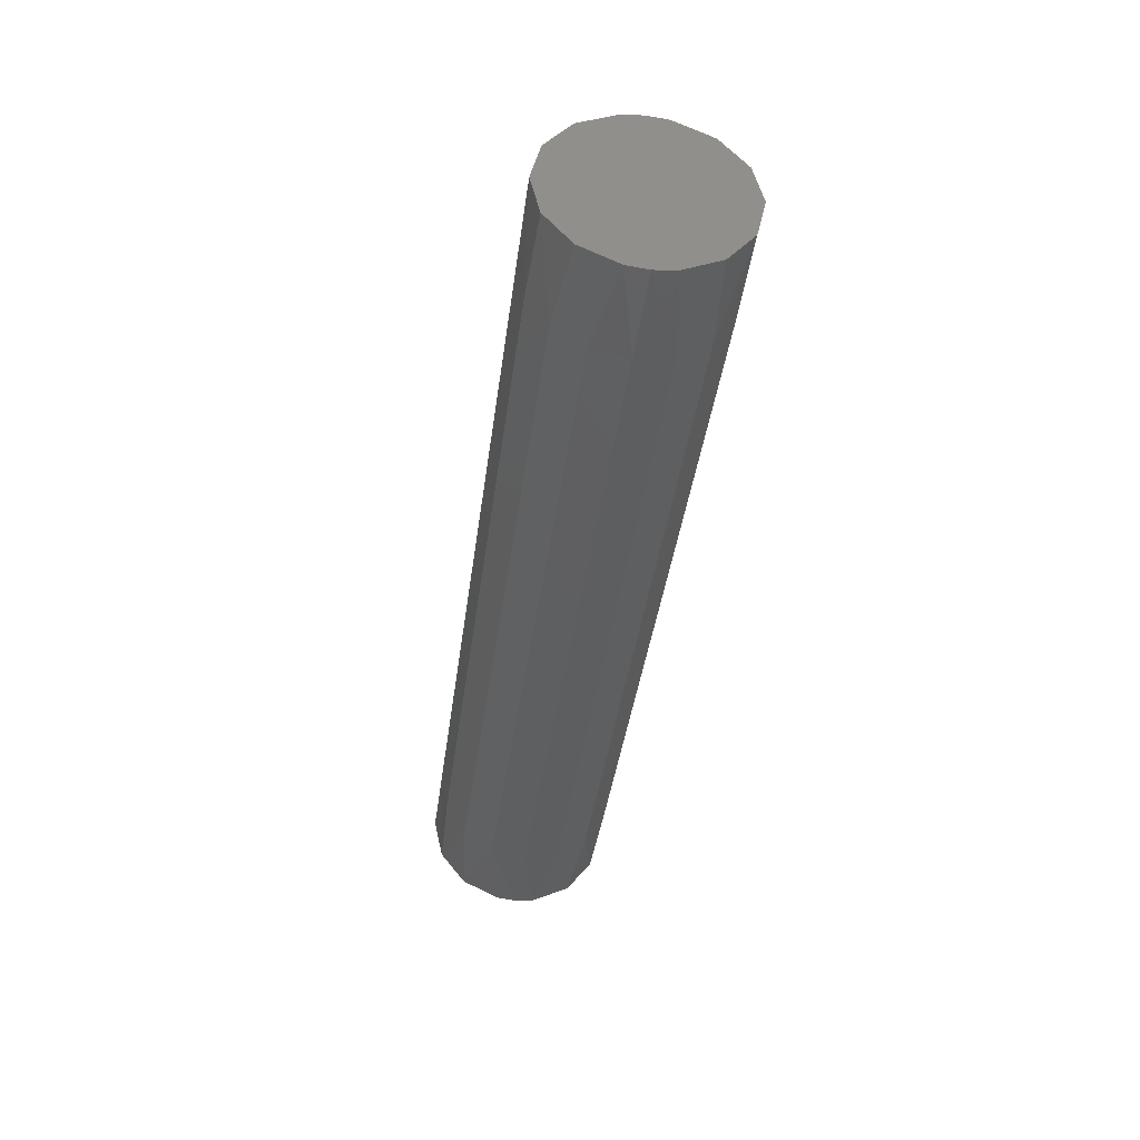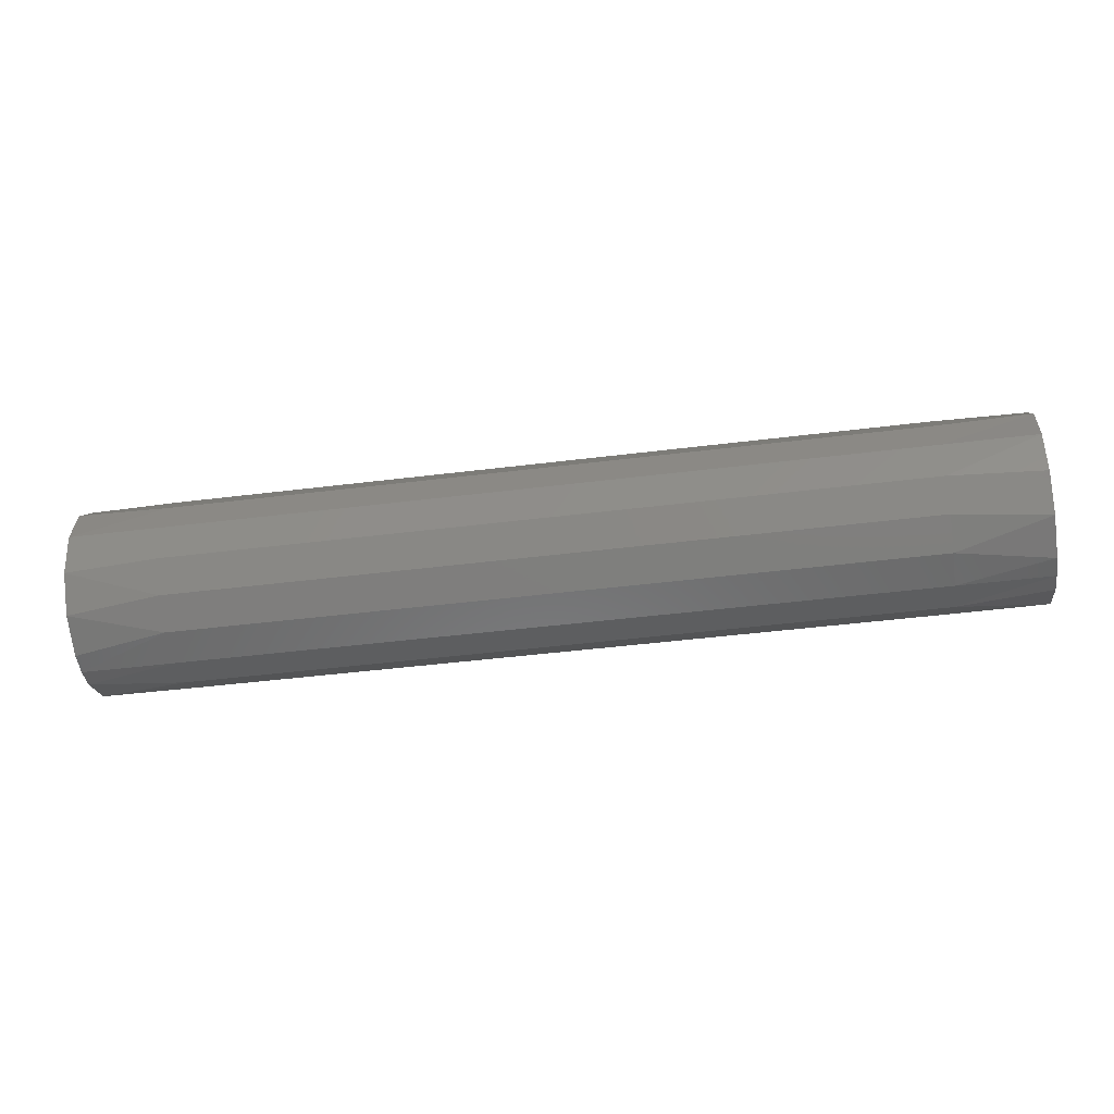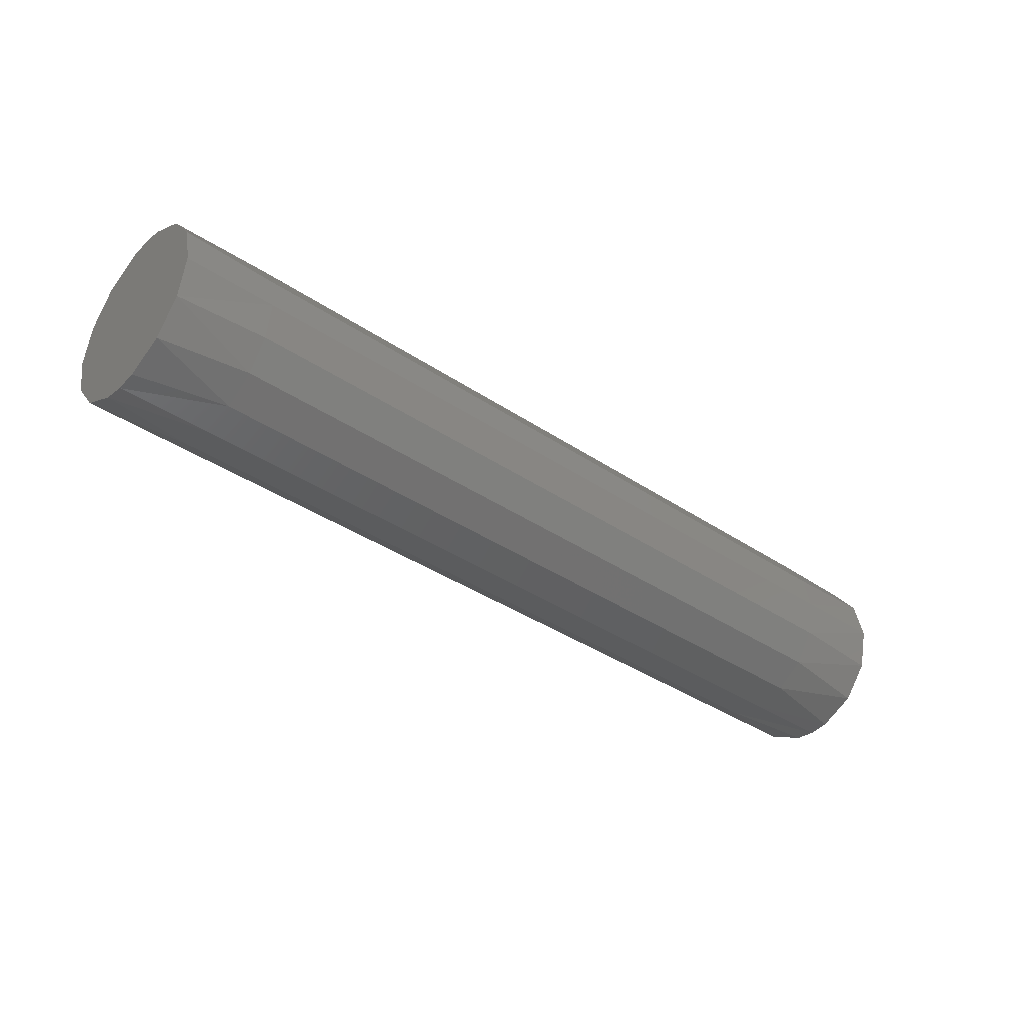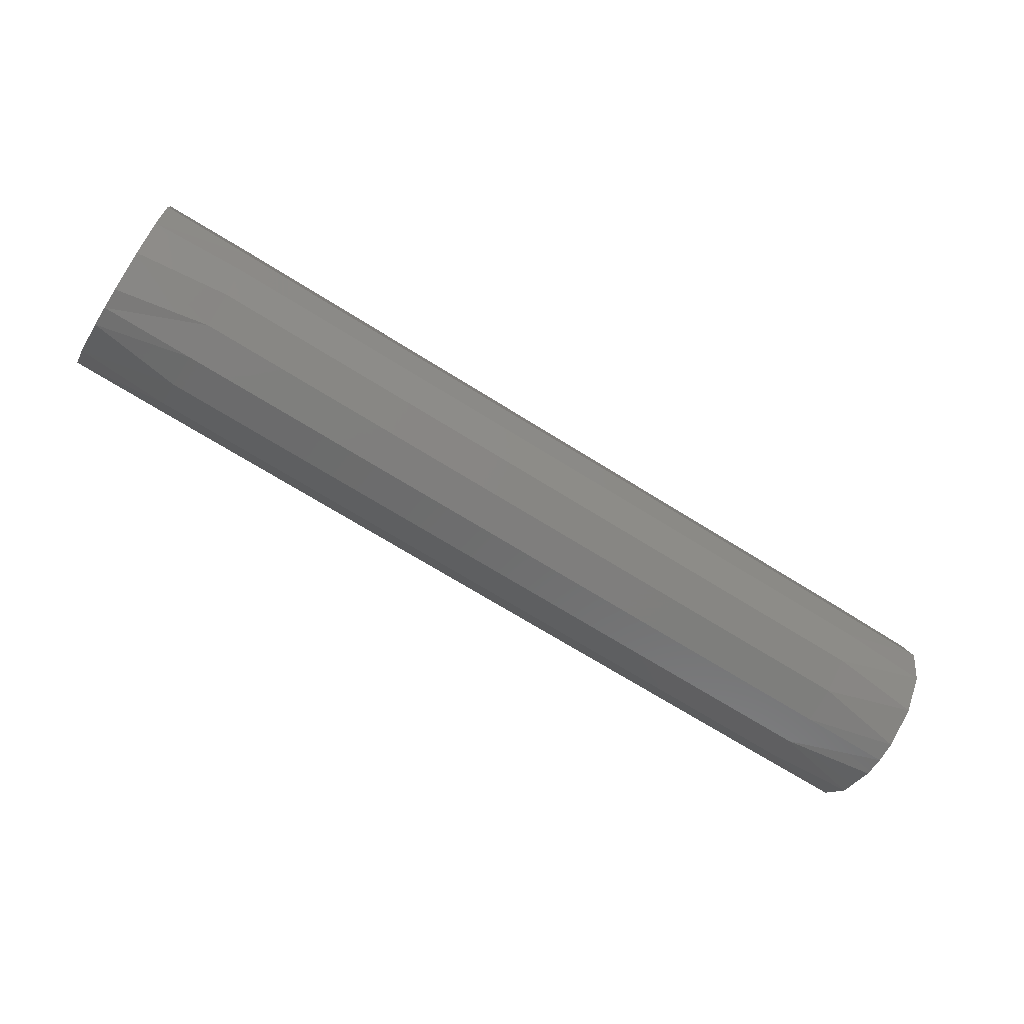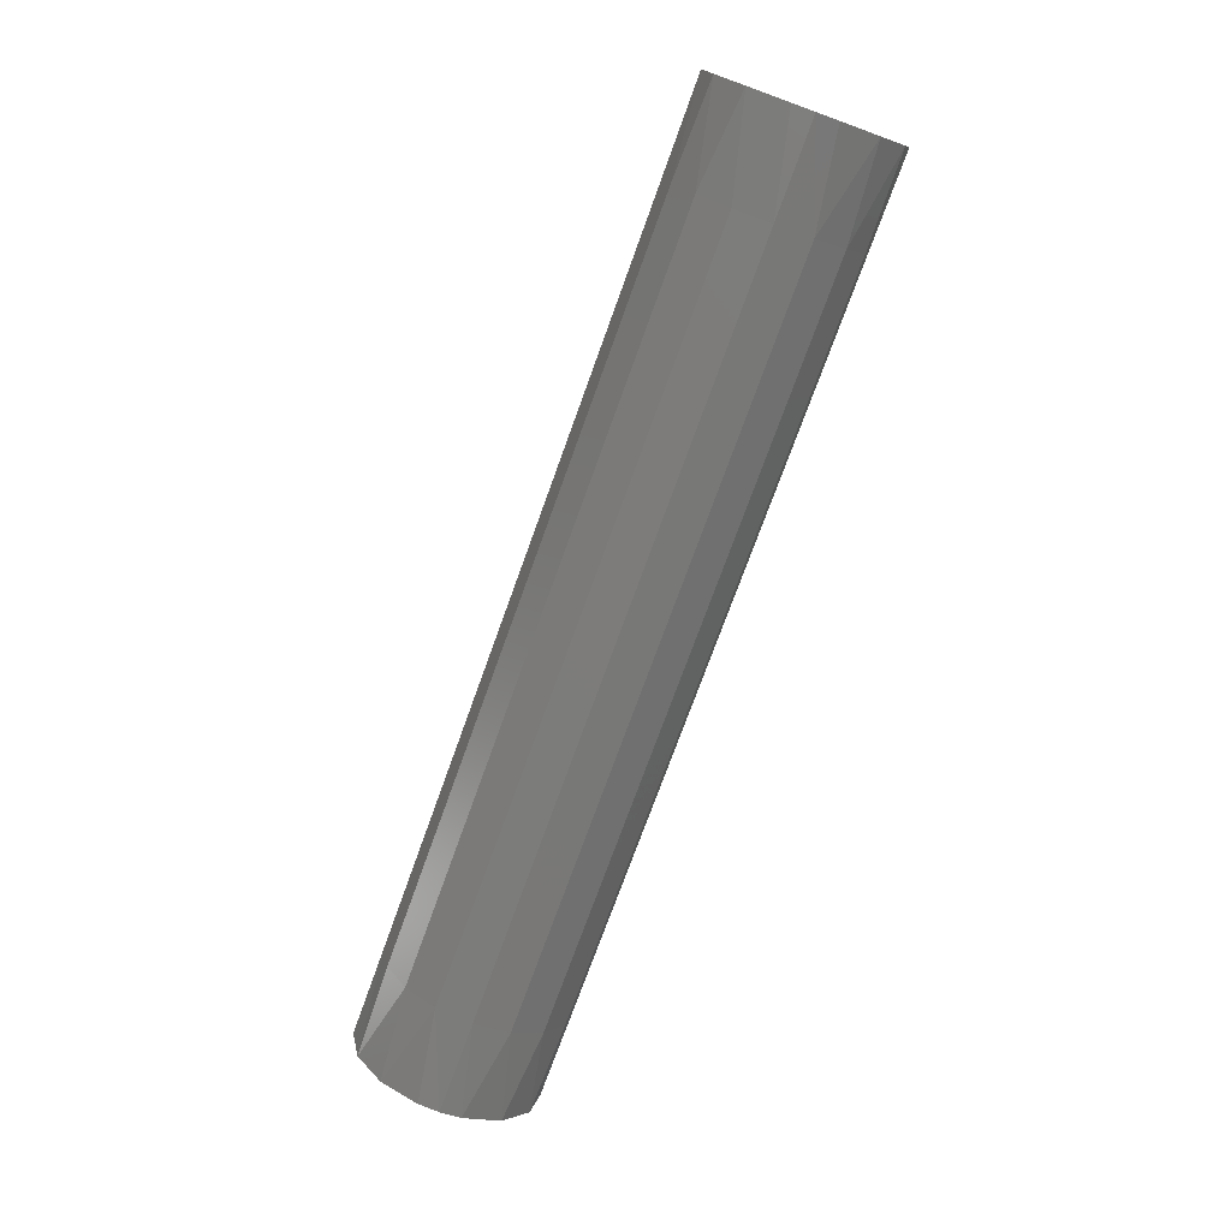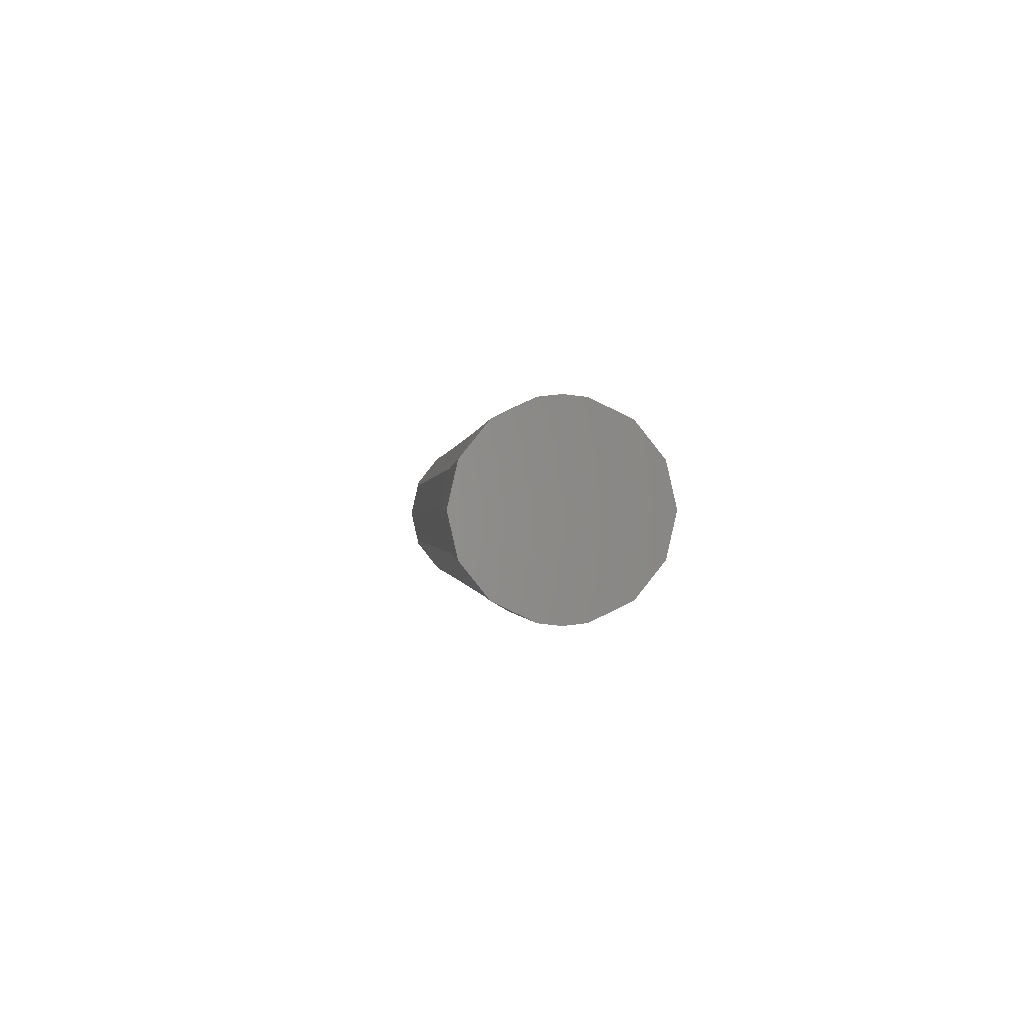
<metadata>
{"format":"stl","ext":"stl","renderer":"f3d","projection":"perspective","resolution":1024,"background":"white","views":[{"elev":-39.8,"azim":82.5,"up":"+Y"},{"elev":-46.1,"azim":-171.9,"up":"+Y"},{"elev":-37.4,"azim":139.1,"up":"+Y"},{"elev":-68.5,"azim":-32.3,"up":"+Y"},{"elev":-74.8,"azim":-109.9,"up":"+Y"},{"elev":-0.2,"azim":85.0,"up":"+Y"}]}
</metadata>
<code>
# stl→obj: 178 verts, 352 faces
v -25 5 -3.469e-16
v -25 2.169 -4.505
v -25 -6.123e-16 -5
v -20 0 -5
v -25 0 0
v -25 -2.169 -4.505
v -20 -1.913 -4.619
v -25 3.909 -3.117
v -20 3.536 -3.536
v -20 1.913 -4.619
v -25 4.875 -1.113
v -20 4.619 -1.913
v -25 4.875 1.113
v -20 5 -3.062e-16
v -25 -4.875 -1.113
v -25 -5 9.298e-16
v -25 6.123e-16 5
v -25 -3.909 -3.117
v -25 3.909 3.117
v -25 2.169 4.505
v -20 -5 9.185e-16
v -25 -2.169 4.505
v -25 -3.909 3.117
v -25 -4.875 1.113
v -20 -4.619 1.913
v -20 -4.619 -1.913
v -20 -3.536 -3.536
v -20 4.619 1.913
v -20 3.536 3.536
v -20 1.913 4.619
v -20 6.123e-16 5
v -20 -3.536 3.536
v -20 -1.913 4.619
v 25 -5 9.298e-16
v 25 -2.169 -4.505
v 25 -6.123e-16 -5
v 20.04 0 -5
v 25 0 0
v 25 2.169 -4.505
v 20.04 1.913 -4.619
v 25 -3.909 -3.117
v 20.04 -3.536 -3.536
v 20.04 -1.913 -4.619
v 25 -4.875 -1.113
v 20.04 -4.619 -1.913
v 25 -4.875 1.113
v 20.04 -5 9.185e-16
v 25 4.875 -1.113
v 25 5 -3.469e-16
v 25 6.123e-16 5
v 25 3.909 -3.117
v 25 -3.909 3.117
v 25 -2.169 4.505
v 20.04 5 -3.062e-16
v 25 3.909 3.117
v 25 4.875 1.113
v 20.04 4.619 1.913
v 25 2.169 4.505
v 20.04 4.619 -1.913
v 20.04 3.536 -3.536
v 20.04 -4.619 1.913
v 20.04 -3.536 3.536
v 20.04 -1.913 4.619
v 20.04 6.123e-16 5
v 20.04 3.536 3.536
v 20.04 1.913 4.619
v -14.99 0 -5
v -14.99 -1.913 -4.619
v -14.99 1.913 -4.619
v -14.99 3.536 -3.536
v -14.99 4.619 -1.913
v -14.99 5 -3.062e-16
v -14.99 4.619 1.913
v -14.99 3.536 3.536
v -14.99 1.913 4.619
v -14.99 6.123e-16 5
v -9.99 0 -5
v -9.99 -1.913 -4.619
v -9.99 1.913 -4.619
v -9.99 3.536 -3.536
v -9.99 4.619 -1.913
v -9.99 5 -3.062e-16
v -9.99 4.619 1.913
v -9.99 3.536 3.536
v -9.99 1.913 4.619
v -9.99 6.123e-16 5
v -14.99 -1.913 4.619
v -4.985 0 -5
v -4.985 -1.913 -4.619
v -4.985 1.913 -4.619
v -4.985 3.536 -3.536
v -4.985 4.619 -1.913
v -4.985 5 -3.062e-16
v -4.985 4.619 1.913
v -4.985 3.536 3.536
v -4.985 1.913 4.619
v -4.985 6.123e-16 5
v -9.99 -1.913 4.619
v 0.02 0 -5
v 0.02 -1.913 -4.619
v 0.02 1.913 -4.619
v 0.02 3.536 -3.536
v 0.02 4.619 -1.913
v 0.02 5 -3.062e-16
v 0.02 4.619 1.913
v 0.02 3.536 3.536
v 0.02 1.913 4.619
v 0.02 6.123e-16 5
v -4.985 -1.913 4.619
v 5.025 0 -5
v 5.025 -1.913 -4.619
v 5.025 1.913 -4.619
v 5.025 3.536 -3.536
v 5.025 4.619 -1.913
v 5.025 5 -3.062e-16
v 5.025 4.619 1.913
v 5.025 3.536 3.536
v 5.025 1.913 4.619
v 5.025 6.123e-16 5
v 0.02 -1.913 4.619
v 10.03 0 -5
v 10.03 -1.913 -4.619
v 10.03 1.913 -4.619
v 10.03 3.536 -3.536
v 10.03 4.619 -1.913
v 10.03 5 -3.062e-16
v 10.03 4.619 1.913
v 10.03 3.536 3.536
v 10.03 1.913 4.619
v 10.03 6.123e-16 5
v 5.025 -1.913 4.619
v 15.04 0 -5
v 15.04 -1.913 -4.619
v 15.04 1.913 -4.619
v 15.04 3.536 -3.536
v 15.04 4.619 -1.913
v 15.04 5 -3.062e-16
v 15.04 4.619 1.913
v 15.04 3.536 3.536
v 15.04 1.913 4.619
v 15.04 6.123e-16 5
v 10.03 -1.913 4.619
v 15.04 -1.913 4.619
v -14.99 -3.536 3.536
v -14.99 -4.619 1.913
v -14.99 -5 9.185e-16
v -14.99 -4.619 -1.913
v -14.99 -3.536 -3.536
v -9.99 -3.536 3.536
v -9.99 -4.619 1.913
v -9.99 -5 9.185e-16
v -9.99 -4.619 -1.913
v -9.99 -3.536 -3.536
v -4.985 -3.536 3.536
v -4.985 -4.619 1.913
v -4.985 -5 9.185e-16
v -4.985 -4.619 -1.913
v -4.985 -3.536 -3.536
v 0.02 -3.536 3.536
v 0.02 -4.619 1.913
v 0.02 -5 9.185e-16
v 0.02 -4.619 -1.913
v 0.02 -3.536 -3.536
v 5.025 -3.536 3.536
v 5.025 -4.619 1.913
v 5.025 -5 9.185e-16
v 5.025 -4.619 -1.913
v 5.025 -3.536 -3.536
v 10.03 -3.536 3.536
v 10.03 -4.619 1.913
v 10.03 -5 9.185e-16
v 10.03 -4.619 -1.913
v 10.03 -3.536 -3.536
v 15.04 -3.536 3.536
v 15.04 -4.619 1.913
v 15.04 -5 9.185e-16
v 15.04 -4.619 -1.913
v 15.04 -3.536 -3.536
f 1 2 3
f 4 3 2
f 5 1 3
f 6 5 3
f 7 6 3
f 7 3 4
f 1 8 2
f 9 2 8
f 10 4 2
f 9 10 2
f 1 11 8
f 12 8 11
f 12 9 8
f 12 11 1
f 13 1 5
f 14 1 13
f 14 12 1
f 15 16 5
f 17 5 16
f 18 15 5
f 6 18 5
f 19 13 5
f 20 19 5
f 17 20 5
f 21 16 15
f 22 17 16
f 23 22 16
f 24 23 16
f 25 24 16
f 21 25 16
f 26 15 18
f 26 21 15
f 27 18 6
f 27 26 18
f 7 27 6
f 28 13 19
f 28 14 13
f 29 19 20
f 29 28 19
f 30 20 17
f 30 29 20
f 31 17 22
f 31 30 17
f 32 22 23
f 33 31 22
f 32 33 22
f 25 23 24
f 25 32 23
f 34 35 36
f 37 36 35
f 38 34 36
f 39 38 36
f 40 39 36
f 40 36 37
f 34 41 35
f 42 35 41
f 43 37 35
f 43 35 42
f 34 44 41
f 45 41 44
f 42 41 45
f 45 44 34
f 46 34 38
f 47 34 46
f 45 34 47
f 48 49 38
f 50 38 49
f 51 48 38
f 39 51 38
f 52 46 38
f 53 52 38
f 50 53 38
f 54 49 48
f 55 49 56
f 57 56 49
f 58 50 49
f 55 58 49
f 57 49 54
f 59 48 51
f 54 48 59
f 60 51 39
f 59 51 60
f 60 39 40
f 57 55 56
f 61 46 52
f 47 46 61
f 62 52 53
f 61 52 62
f 63 53 50
f 62 53 63
f 64 50 58
f 63 50 64
f 65 58 55
f 66 58 65
f 64 58 66
f 65 55 57
f 67 4 10
f 68 4 67
f 68 7 4
f 69 10 9
f 69 67 10
f 70 9 12
f 70 69 9
f 71 12 14
f 71 70 12
f 72 14 28
f 72 71 14
f 73 28 29
f 73 72 28
f 74 29 30
f 74 73 29
f 75 30 31
f 75 74 30
f 76 75 31
f 33 76 31
f 77 67 69
f 78 67 77
f 78 68 67
f 79 69 70
f 79 77 69
f 80 70 71
f 80 79 70
f 81 71 72
f 81 80 71
f 82 72 73
f 82 81 72
f 83 73 74
f 83 82 73
f 84 74 75
f 84 83 74
f 85 75 76
f 85 84 75
f 86 85 76
f 87 86 76
f 87 76 33
f 88 77 79
f 89 77 88
f 89 78 77
f 90 79 80
f 90 88 79
f 91 80 81
f 91 90 80
f 92 81 82
f 92 91 81
f 93 82 83
f 93 92 82
f 94 83 84
f 94 93 83
f 95 84 85
f 95 94 84
f 96 85 86
f 96 95 85
f 97 96 86
f 98 97 86
f 98 86 87
f 99 88 90
f 100 88 99
f 100 89 88
f 101 90 91
f 101 99 90
f 102 91 92
f 102 101 91
f 103 92 93
f 103 102 92
f 104 93 94
f 104 103 93
f 105 94 95
f 105 104 94
f 106 95 96
f 106 105 95
f 107 96 97
f 107 106 96
f 108 107 97
f 109 108 97
f 109 97 98
f 110 99 101
f 111 99 110
f 111 100 99
f 112 101 102
f 112 110 101
f 113 102 103
f 113 112 102
f 114 103 104
f 114 113 103
f 115 104 105
f 115 114 104
f 116 105 106
f 116 115 105
f 117 106 107
f 117 116 106
f 118 107 108
f 118 117 107
f 119 118 108
f 120 119 108
f 120 108 109
f 121 110 112
f 122 110 121
f 122 111 110
f 123 112 113
f 123 121 112
f 124 113 114
f 124 123 113
f 125 114 115
f 125 124 114
f 126 115 116
f 126 125 115
f 127 116 117
f 127 126 116
f 128 117 118
f 128 127 117
f 129 118 119
f 129 128 118
f 130 129 119
f 131 130 119
f 131 119 120
f 132 121 123
f 133 121 132
f 133 122 121
f 134 123 124
f 134 132 123
f 135 124 125
f 135 134 124
f 136 125 126
f 136 135 125
f 137 126 127
f 137 136 126
f 138 127 128
f 138 137 127
f 139 128 129
f 139 138 128
f 140 129 130
f 140 139 129
f 141 140 130
f 142 141 130
f 142 130 131
f 37 132 134
f 43 132 37
f 43 133 132
f 40 134 135
f 40 37 134
f 60 135 136
f 60 40 135
f 59 136 137
f 59 60 136
f 54 137 138
f 54 59 137
f 57 138 139
f 57 54 138
f 65 139 140
f 65 57 139
f 66 140 141
f 66 65 140
f 64 66 141
f 143 64 141
f 143 141 142
f 63 64 143
f 87 33 32
f 144 32 25
f 144 87 32
f 145 25 21
f 145 144 25
f 146 21 26
f 146 145 21
f 147 26 27
f 147 146 26
f 148 27 7
f 148 147 27
f 68 148 7
f 98 87 144
f 149 144 145
f 149 98 144
f 150 145 146
f 150 149 145
f 151 146 147
f 151 150 146
f 152 147 148
f 152 151 147
f 153 148 68
f 153 152 148
f 78 153 68
f 109 98 149
f 154 149 150
f 154 109 149
f 155 150 151
f 155 154 150
f 156 151 152
f 156 155 151
f 157 152 153
f 157 156 152
f 158 153 78
f 158 157 153
f 89 158 78
f 120 109 154
f 159 154 155
f 159 120 154
f 160 155 156
f 160 159 155
f 161 156 157
f 161 160 156
f 162 157 158
f 162 161 157
f 163 158 89
f 163 162 158
f 100 163 89
f 131 120 159
f 164 159 160
f 164 131 159
f 165 160 161
f 165 164 160
f 166 161 162
f 166 165 161
f 167 162 163
f 167 166 162
f 168 163 100
f 168 167 163
f 111 168 100
f 142 131 164
f 169 164 165
f 169 142 164
f 170 165 166
f 170 169 165
f 171 166 167
f 171 170 166
f 172 167 168
f 172 171 167
f 173 168 111
f 173 172 168
f 122 173 111
f 143 142 169
f 174 169 170
f 174 143 169
f 175 170 171
f 175 174 170
f 176 171 172
f 176 175 171
f 177 172 173
f 177 176 172
f 178 173 122
f 178 177 173
f 133 178 122
f 63 143 174
f 62 174 175
f 62 63 174
f 61 175 176
f 61 62 175
f 47 176 177
f 47 61 176
f 45 177 178
f 45 47 177
f 42 178 133
f 42 45 178
f 43 42 133

</code>
